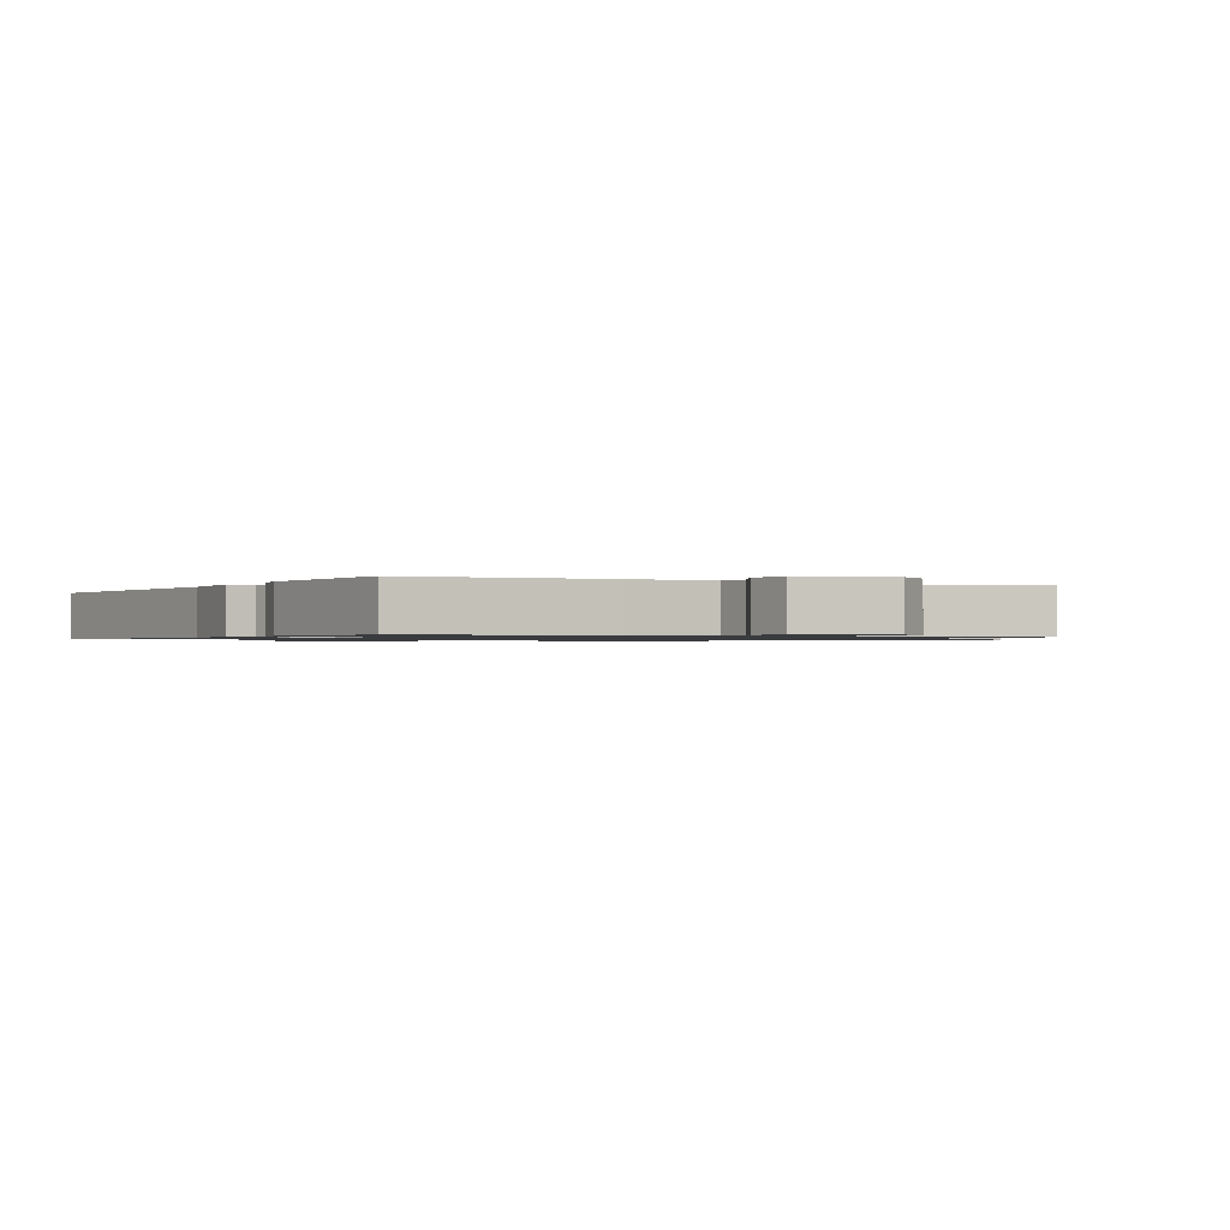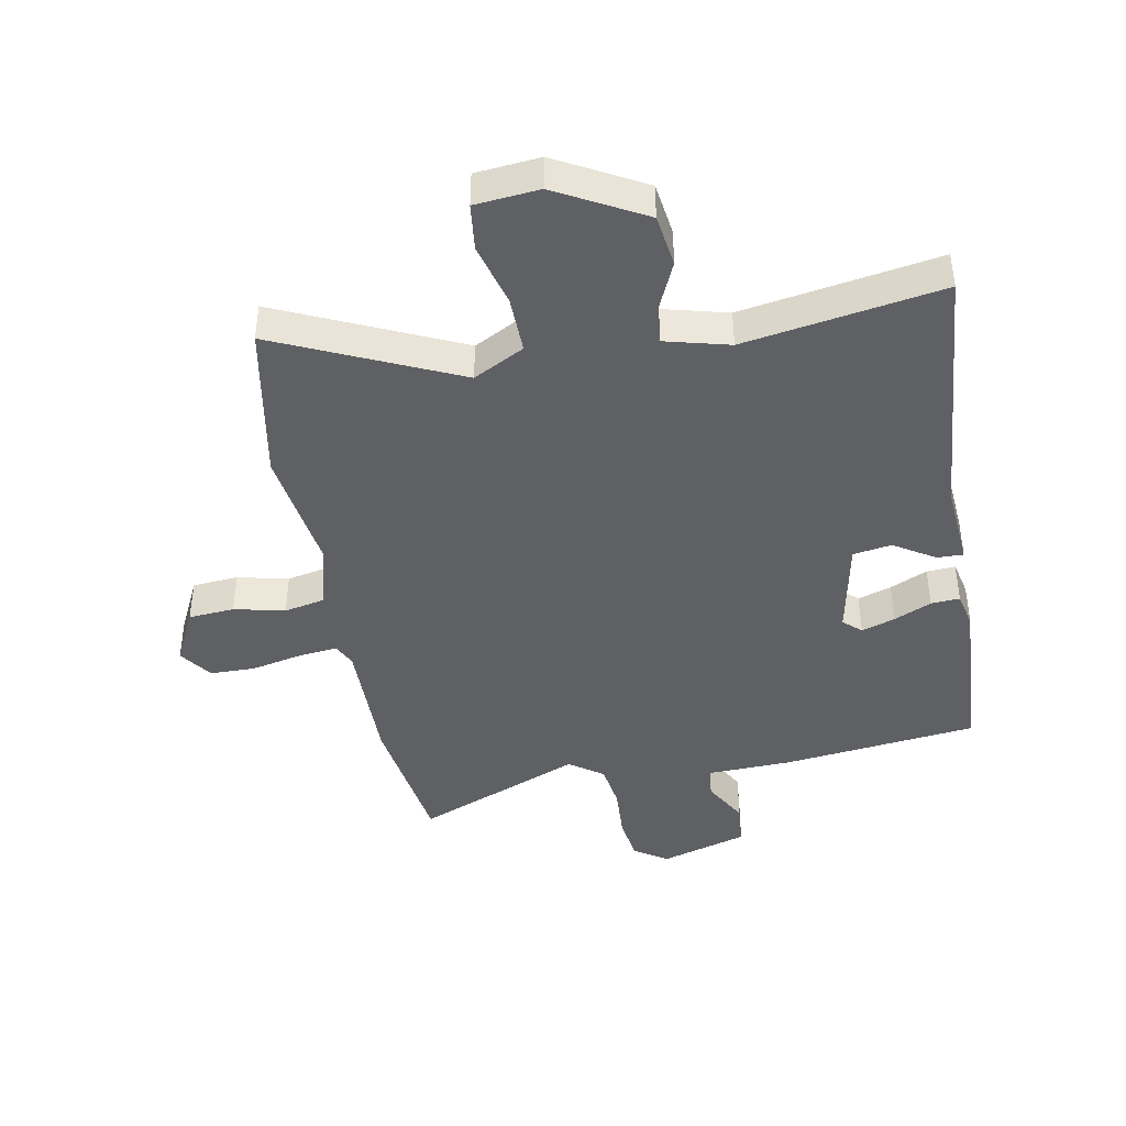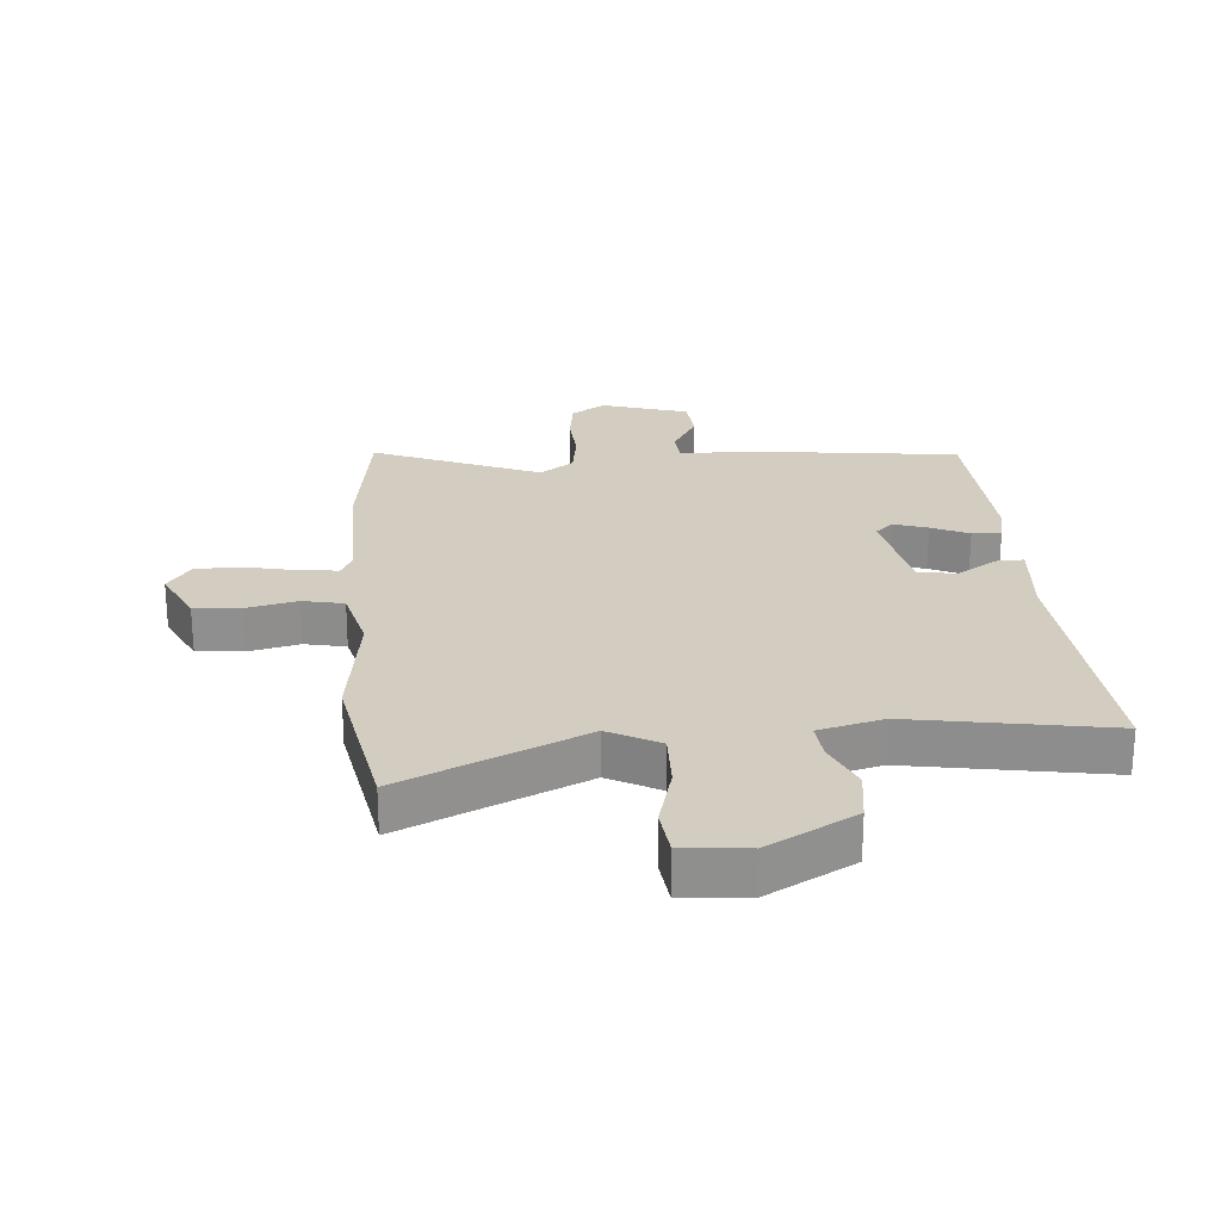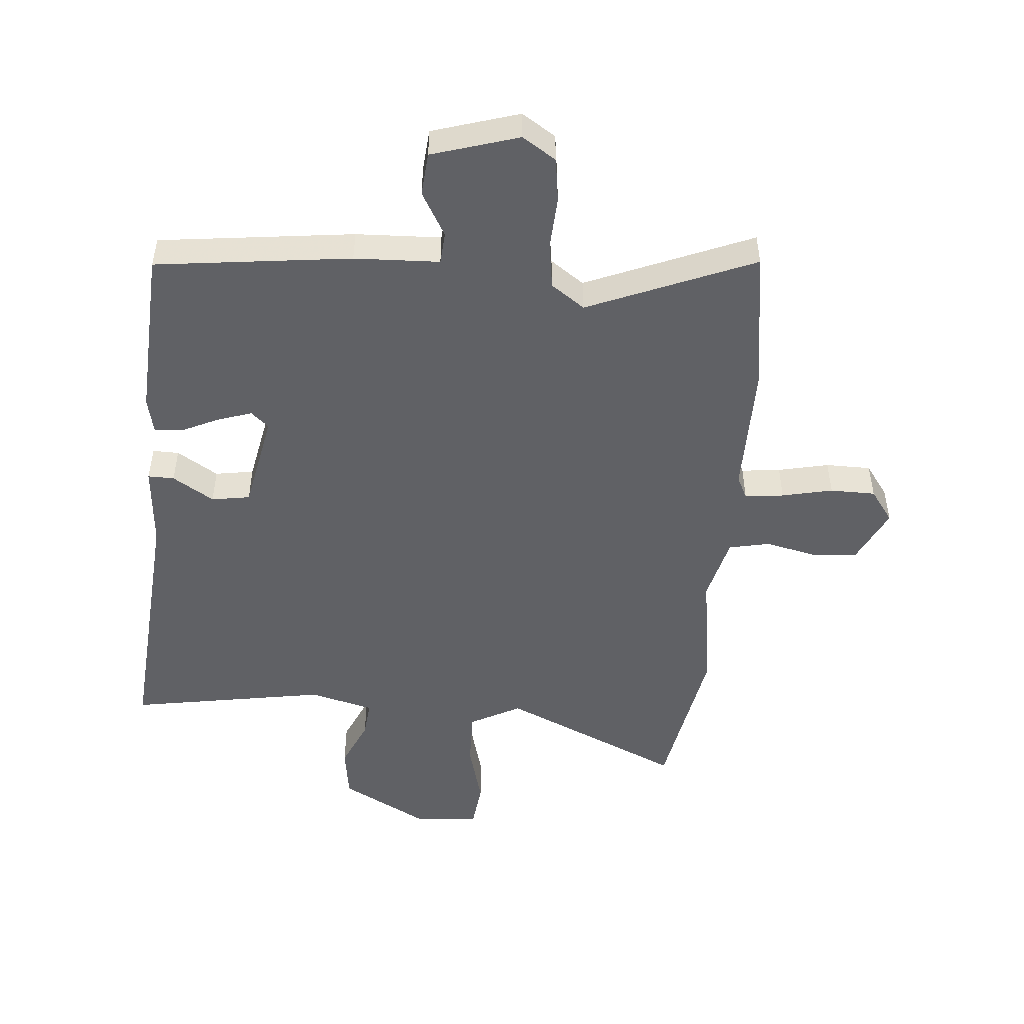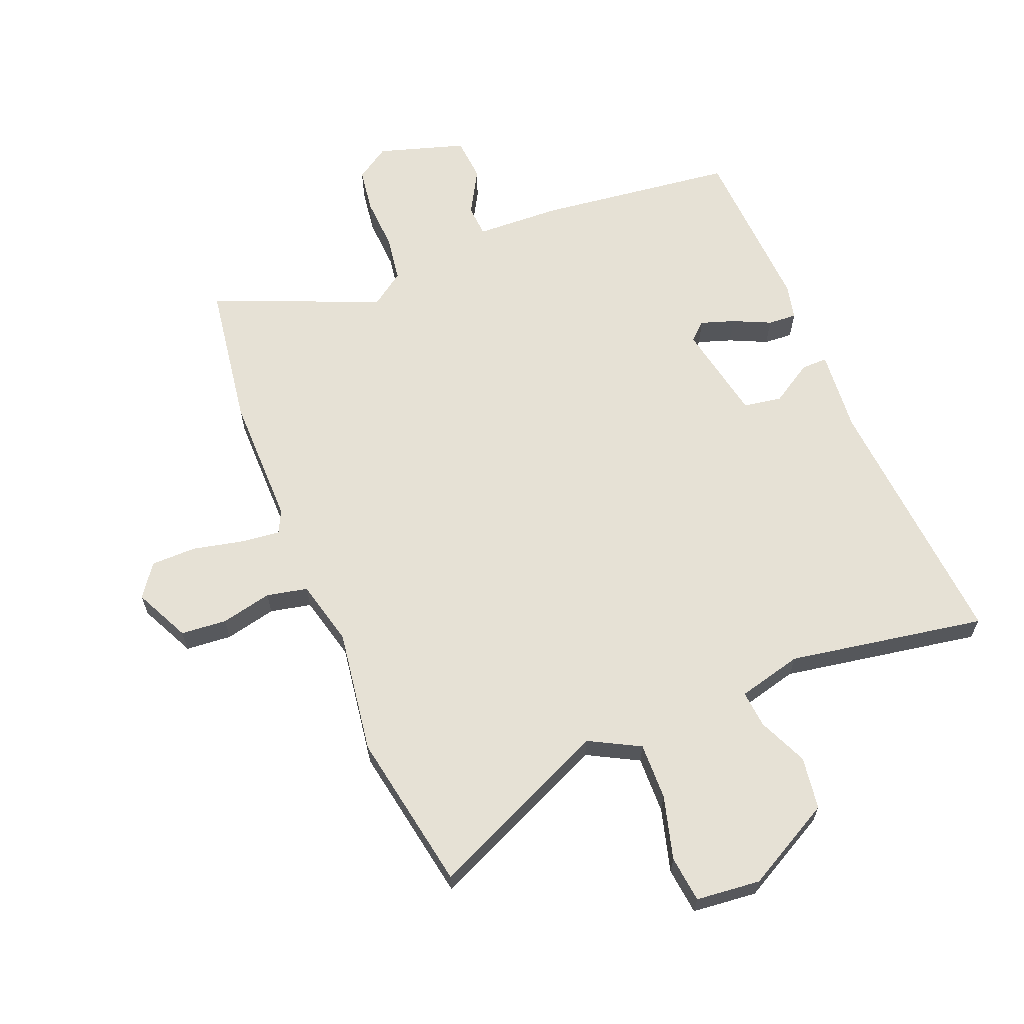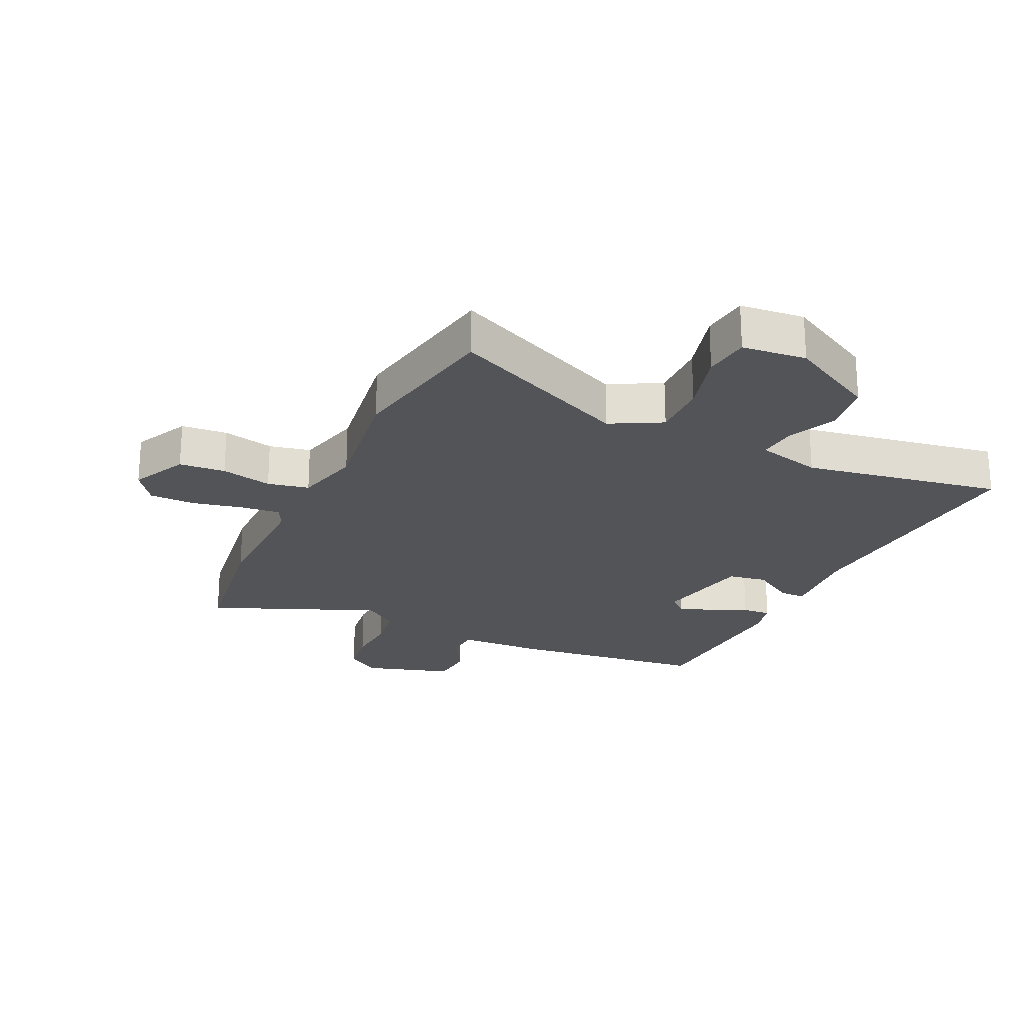
<metadata>
{"format":"obj","ext":"obj","renderer":"f3d","projection":"perspective","resolution":1024,"background":"white","views":[{"elev":-0.9,"azim":149.9,"up":"+Y"},{"elev":-42.6,"azim":10.5,"up":"+Y"},{"elev":24.6,"azim":-4.5,"up":"+Y"},{"elev":-49.5,"azim":175.3,"up":"+Y"},{"elev":64.2,"azim":-21.8,"up":"+Y"},{"elev":-23.4,"azim":-25.1,"up":"+Y"}]}
</metadata>
<code>
v -0.53 0.07 0.336
v -0.482 0.07 0.595
v -0.187 0.07 0.461
v -0.104 0.07 0.505
v -0.106 0.07 0.598
v -0.134 0.07 0.702
v -0.125 0.07 0.778
v -0.02 0.07 0.788
v 0.123 0.07 0.71
v 0.135 0.07 0.624
v 0.099 0.07 0.544
v 0.093 0.07 0.483
v 0.198 0.07 0.456
v 0.52 0.07 0.51
v 0.485 0.07 0.082
v 0.496 0.07 -0.054
v 0.453 0.07 -0.053
v 0.386 0.07 -0.011
v 0.323 0.07 -0.021
v 0.291 0.07 -0.181
v 0.32 0.07 -0.207
v 0.375 0.07 -0.189
v 0.436 0.07 -0.161
v 0.483 0.07 -0.158
v 0.496 0.07 -0.216
v 0.48 0.07 -0.496
v 0.16 0.07 -0.534
v 0.021 0.07 -0.539
v 0.017 0.07 -0.591
v 0.058 0.07 -0.664
v 0.052 0.07 -0.735
v -0.09 0.07 -0.778
v -0.145 0.07 -0.742
v -0.155 0.07 -0.669
v -0.15 0.07 -0.583
v -0.161 0.07 -0.508
v -0.216 0.07 -0.469
v -0.488 0.07 -0.581
v -0.522 0.07 -0.346
v -0.52 0.07 -0.131
v -0.538 0.07 -0.094
v -0.602 0.07 -0.101
v -0.685 0.07 -0.119
v -0.759 0.07 -0.118
v -0.797 0.07 -0.065
v -0.753 0.07 0.025
v -0.678 0.07 0.031
v -0.595 0.07 0.012
v -0.528 0.07 0.026
v -0.501 0.07 0.133
v -0.53 0 0.336
v -0.482 0 0.595
v -0.187 0 0.461
v -0.104 0 0.505
v -0.106 0 0.598
v -0.134 0 0.702
v -0.125 0 0.778
v -0.02 0 0.788
v 0.123 0 0.71
v 0.135 0 0.624
v 0.099 0 0.544
v 0.093 0 0.483
v 0.198 0 0.456
v 0.52 0 0.51
v 0.485 0 0.082
v 0.496 0 -0.054
v 0.453 0 -0.053
v 0.386 0 -0.011
v 0.323 0 -0.021
v 0.291 0 -0.181
v 0.32 0 -0.207
v 0.375 0 -0.189
v 0.436 0 -0.161
v 0.483 0 -0.158
v 0.496 0 -0.216
v 0.48 0 -0.496
v 0.16 0 -0.534
v 0.021 0 -0.539
v 0.017 0 -0.591
v 0.058 0 -0.664
v 0.052 0 -0.735
v -0.09 0 -0.778
v -0.145 0 -0.742
v -0.155 0 -0.669
v -0.15 0 -0.583
v -0.161 0 -0.508
v -0.216 0 -0.469
v -0.488 0 -0.581
v -0.522 0 -0.346
v -0.52 0 -0.131
v -0.538 0 -0.094
v -0.602 0 -0.101
v -0.685 0 -0.119
v -0.759 0 -0.118
v -0.797 0 -0.065
v -0.753 0 0.025
v -0.678 0 0.031
v -0.595 0 0.012
v -0.528 0 0.026
v -0.501 0 0.133
f 46 47 48
f 45 46 48
f 44 45 48
f 43 44 48
f 42 43 48
f 41 42 48 49
f 40 41 49 50
f 39 40 50
f 38 39 50
f 37 38 50
f 33 34 35
f 32 33 35
f 31 32 35
f 30 31 35
f 29 30 35
f 28 29 35 36
f 28 36 37
f 27 28 37
f 26 27 37
f 25 26 37
f 24 25 37
f 23 24 37
f 22 23 37
f 15 16 17 18
f 15 18 19
f 14 15 19
f 13 14 19
f 12 13 19 20
f 9 10 11
f 8 9 11
f 7 8 11
f 6 7 11
f 5 6 11
f 4 5 11 12
f 3 4 12 20
f 1 2 3 20
f 1 20 21
f 50 1 21
f 37 50 21
f 21 22 37
f 98 97 96
f 98 96 95
f 98 95 94
f 98 94 93
f 98 93 92
f 99 98 92 91
f 100 99 91 90
f 100 90 89
f 100 89 88
f 100 88 87
f 85 84 83
f 85 83 82
f 85 82 81
f 85 81 80
f 85 80 79
f 86 85 79 78
f 87 86 78
f 87 78 77
f 87 77 76
f 87 76 75
f 87 75 74
f 87 74 73
f 87 73 72
f 68 67 66 65
f 69 68 65
f 69 65 64
f 69 64 63
f 70 69 63 62
f 61 60 59
f 61 59 58
f 61 58 57
f 61 57 56
f 61 56 55
f 62 61 55 54
f 70 62 54 53
f 70 53 52 51
f 71 70 51
f 71 51 100
f 71 100 87
f 87 72 71
f 1 51 52 2
f 2 52 53 3
f 3 53 54 4
f 4 54 55 5
f 5 55 56 6
f 6 56 57 7
f 7 57 58 8
f 8 58 59 9
f 9 59 60 10
f 10 60 61 11
f 11 61 62 12
f 12 62 63 13
f 13 63 64 14
f 14 64 65 15
f 15 65 66 16
f 16 66 67 17
f 17 67 68 18
f 18 68 69 19
f 19 69 70 20
f 20 70 71 21
f 21 71 72 22
f 22 72 73 23
f 23 73 74 24
f 24 74 75 25
f 25 75 76 26
f 26 76 77 27
f 27 77 78 28
f 28 78 79 29
f 29 79 80 30
f 30 80 81 31
f 31 81 82 32
f 32 82 83 33
f 33 83 84 34
f 34 84 85 35
f 35 85 86 36
f 36 86 87 37
f 37 87 88 38
f 38 88 89 39
f 39 89 90 40
f 40 90 91 41
f 41 91 92 42
f 42 92 93 43
f 43 93 94 44
f 44 94 95 45
f 45 95 96 46
f 46 96 97 47
f 47 97 98 48
f 48 98 99 49
f 49 99 100 50
f 50 100 51 1

</code>
